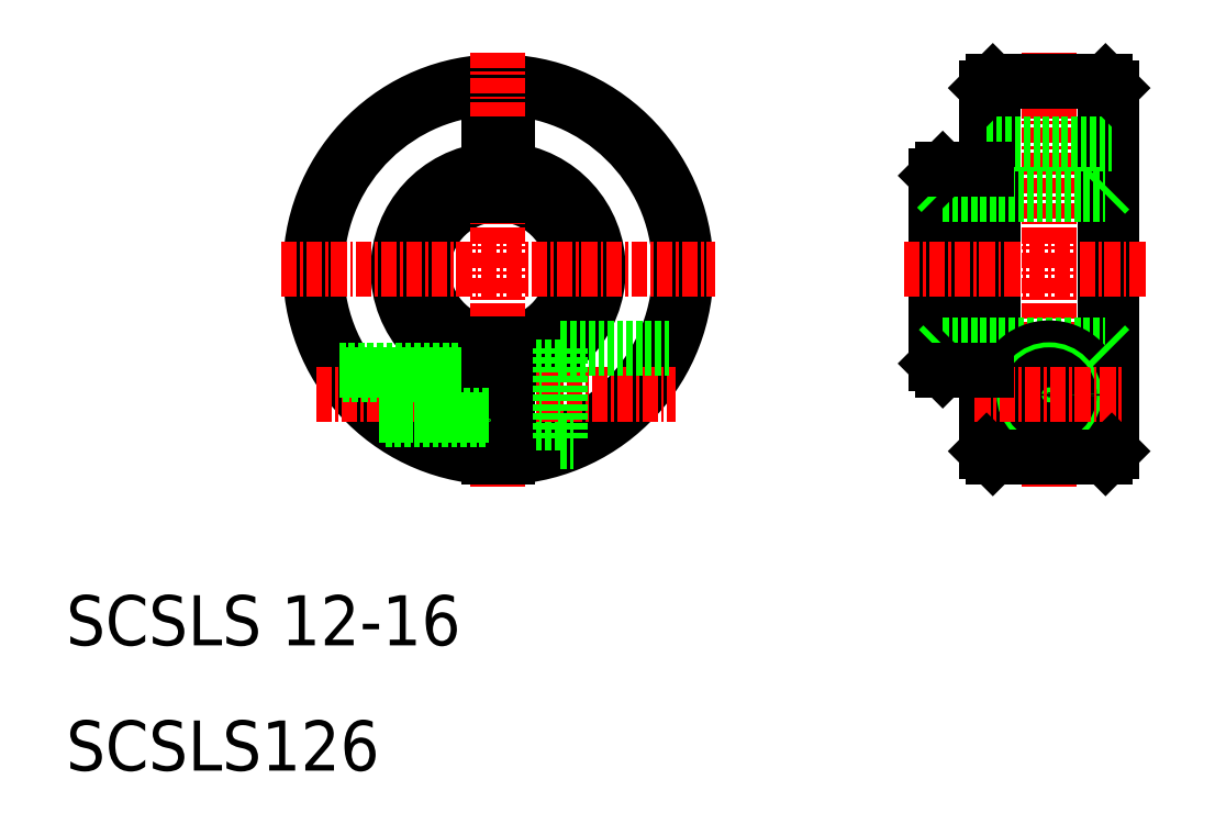
<metadata>
{"format":"dxf","ext":"dxf","renderer":"ezdxf+matplotlib","layout":"modelspace","background":"white","min_lineweight":24,"dpi":150}
</metadata>
<code>
0
SECTION
2
ENTITIES
0
ARC
8
0
10
44.5
20
50
30
0
40
6
50
277.2
51
82.82
0
ARC
8
0
10
44.5
20
50
30
0
40
8
50
275.4
51
84.62
0
ARC
8
0
10
44.5
20
50
30
0
40
15
50
272.9
51
267.1
0
ARC
8
0
10
44.5
20
50
30
0
40
14.5
50
273
51
267
0
ARC
8
0
10
44.5
20
50
30
0
40
8
50
95.38
51
264.6
0
ARC
8
0
10
44.5
20
50
30
0
40
6
50
97.18
51
262.8
0
LINE
8
CENTER
10
44.5
20
67.34
30
0
11
44.5
21
32.66
31
0
0
TEXT
8
0
10
10
20
10
30
0
40
4
1
SCSLS126
0
TEXT
8
0
10
10
20
20
30
0
40
4
1
SCSLS 12-16
0
LINE
8
0
10
45.25
20
42.25
30
0
11
49.5
21
42.25
31
0
0
LINE
8
0
10
45.25
20
37.75
30
0
11
49.5
21
37.75
31
0
0
LINE
8
CENTER
10
30
20
40
30
0
11
58.63
21
40
31
0
0
LINE
8
0
10
31.81
20
42
30
0
11
43.75
21
42
31
0
0
LINE
8
0
10
32.07
20
41.6
30
0
11
43.75
21
41.6
31
0
0
LINE
8
0
10
45.25
20
44.05
30
0
11
45.25
21
35.02
31
0
0
LINE
8
0
10
43.75
20
44.05
30
0
11
43.75
21
35.02
31
0
0
LINE
8
0
10
34.99
20
38.4
30
0
11
43.75
21
38.4
31
0
0
LINE
8
0
10
35.5
20
38
30
0
11
43.75
21
38
31
0
0
LINE
8
0
10
49.5
20
43.75
30
0
11
58.14
21
43.75
31
0
0
LINE
8
0
10
49.5
20
43.75
30
0
11
49.5
21
36.25
31
0
0
LINE
8
0
10
49.5
20
36.25
30
0
11
50.49
21
36.25
31
0
0
LINE
8
CENTER
10
27.16
20
50
30
0
11
61.84
21
50
31
0
0
LINE
8
0
10
45.25
20
60
30
0
11
45.25
21
55.95
31
0
0
LINE
8
0
10
43.75
20
60
30
0
11
43.75
21
55.95
31
0
0
LINE
8
0
10
43.75
20
60
30
0
11
45.25
21
60
31
0
0
LINE
8
0
10
83.5
20
64.5
30
0
11
83.5
21
35.5
31
0
0
LINE
8
0
10
93.5
20
64.5
30
0
11
93.5
21
35.5
31
0
0
LINE
8
0
10
79.5
20
57.5
30
0
11
79.5
21
42.5
31
0
0
LINE
8
0
10
80
20
58
30
0
11
80
21
42
31
0
0
LINE
8
0
10
84
20
65
30
0
11
84
21
35
31
0
0
LINE
8
0
10
93
20
35
30
0
11
93
21
65
31
0
0
LINE
8
CENTER
10
88.5
20
67.34
30
0
11
88.5
21
32.66
31
0
0
LINE
8
0
10
80
20
44
30
0
11
93
21
44
31
0
0
CIRCLE
8
0
10
88.5
20
40
30
0
40
2.25
0
CIRCLE
8
0
10
88.5
20
40
30
0
40
3.75
0
CIRCLE
8
0
10
88.5
20
40
30
0
40
2
0
CIRCLE
8
0
10
88.5
20
40
30
0
40
1.6
0
LINE
8
0
10
84
20
35
30
0
11
93
21
35
31
0
0
LINE
8
CENTER
10
82.55
20
40
30
0
11
94.45
21
40
31
0
0
LINE
8
0
10
83.5
20
35.5
30
0
11
84
21
35
31
0
0
LINE
8
0
10
79.5
20
42.5
30
0
11
80
21
42
31
0
0
LINE
8
0
10
80
20
44
30
0
11
79.5
21
43.5
31
0
0
LINE
8
0
10
80
20
42
30
0
11
83.5
21
42
31
0
0
LINE
8
0
10
93
20
35
30
0
11
93.5
21
35.5
31
0
0
LINE
8
0
10
93
20
44
30
0
11
93.5
21
43.5
31
0
0
LINE
8
0
10
83.5
20
60
30
0
11
93.5
21
60
31
0
0
LINE
8
0
10
84
20
65
30
0
11
93
21
65
31
0
0
LINE
8
0
10
80
20
56
30
0
11
93
21
56
31
0
0
LINE
8
CENTER
10
76.92
20
50
30
0
11
96.32
21
50
31
0
0
LINE
8
0
10
83.5
20
50
30
0
11
83.5
21
50
31
0
0
LINE
8
0
10
79.5
20
57.5
30
0
11
80
21
58
31
0
0
LINE
8
0
10
79.5
20
56.5
30
0
11
80
21
56
31
0
0
LINE
8
0
10
83.5
20
57.25
30
0
11
83.5
21
57.25
31
0
0
LINE
8
0
10
80
20
58
30
0
11
83.5
21
58
31
0
0
LINE
8
0
10
83.5
20
64.5
30
0
11
84
21
65
31
0
0
LINE
8
0
10
93
20
56
30
0
11
93.5
21
56.5
31
0
0
LINE
8
0
10
93
20
65
30
0
11
93.5
21
64.5
31
0
0
ENDSEC
0
EOF

</code>
